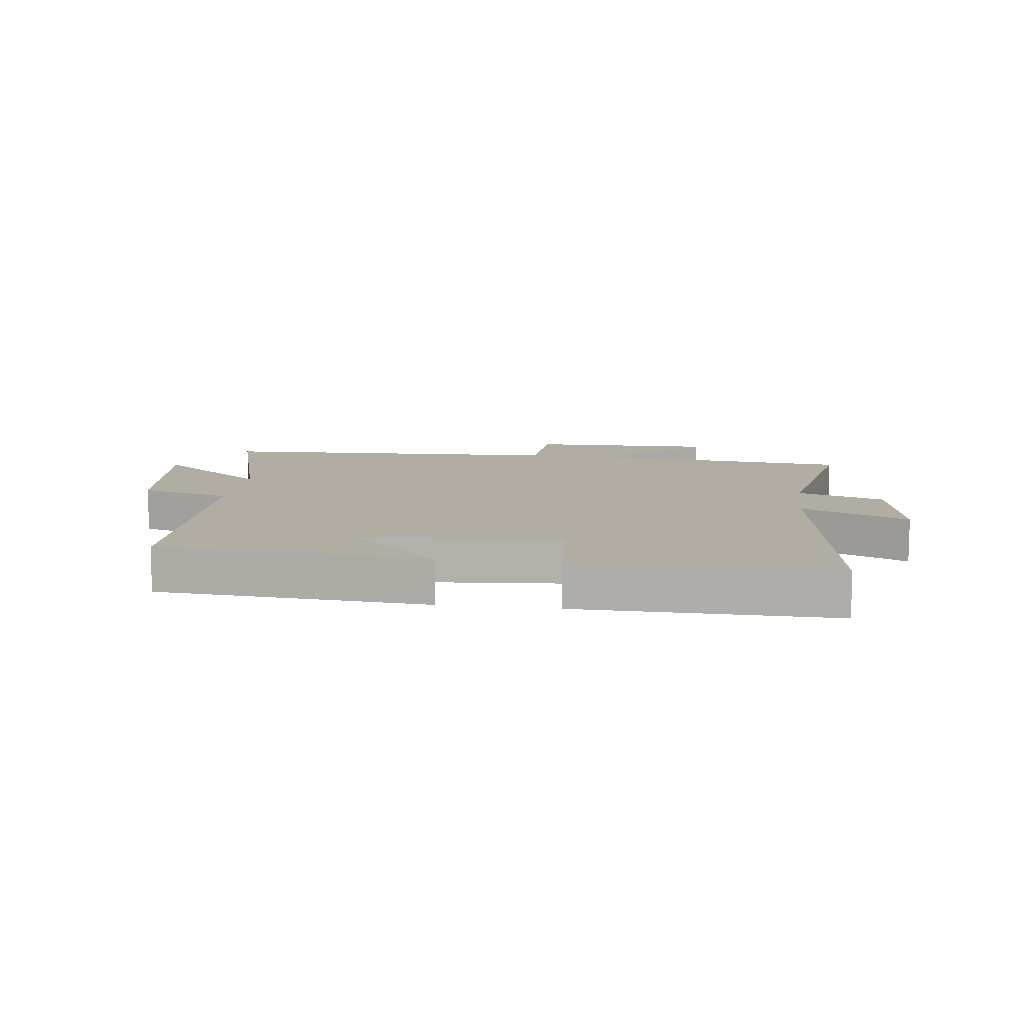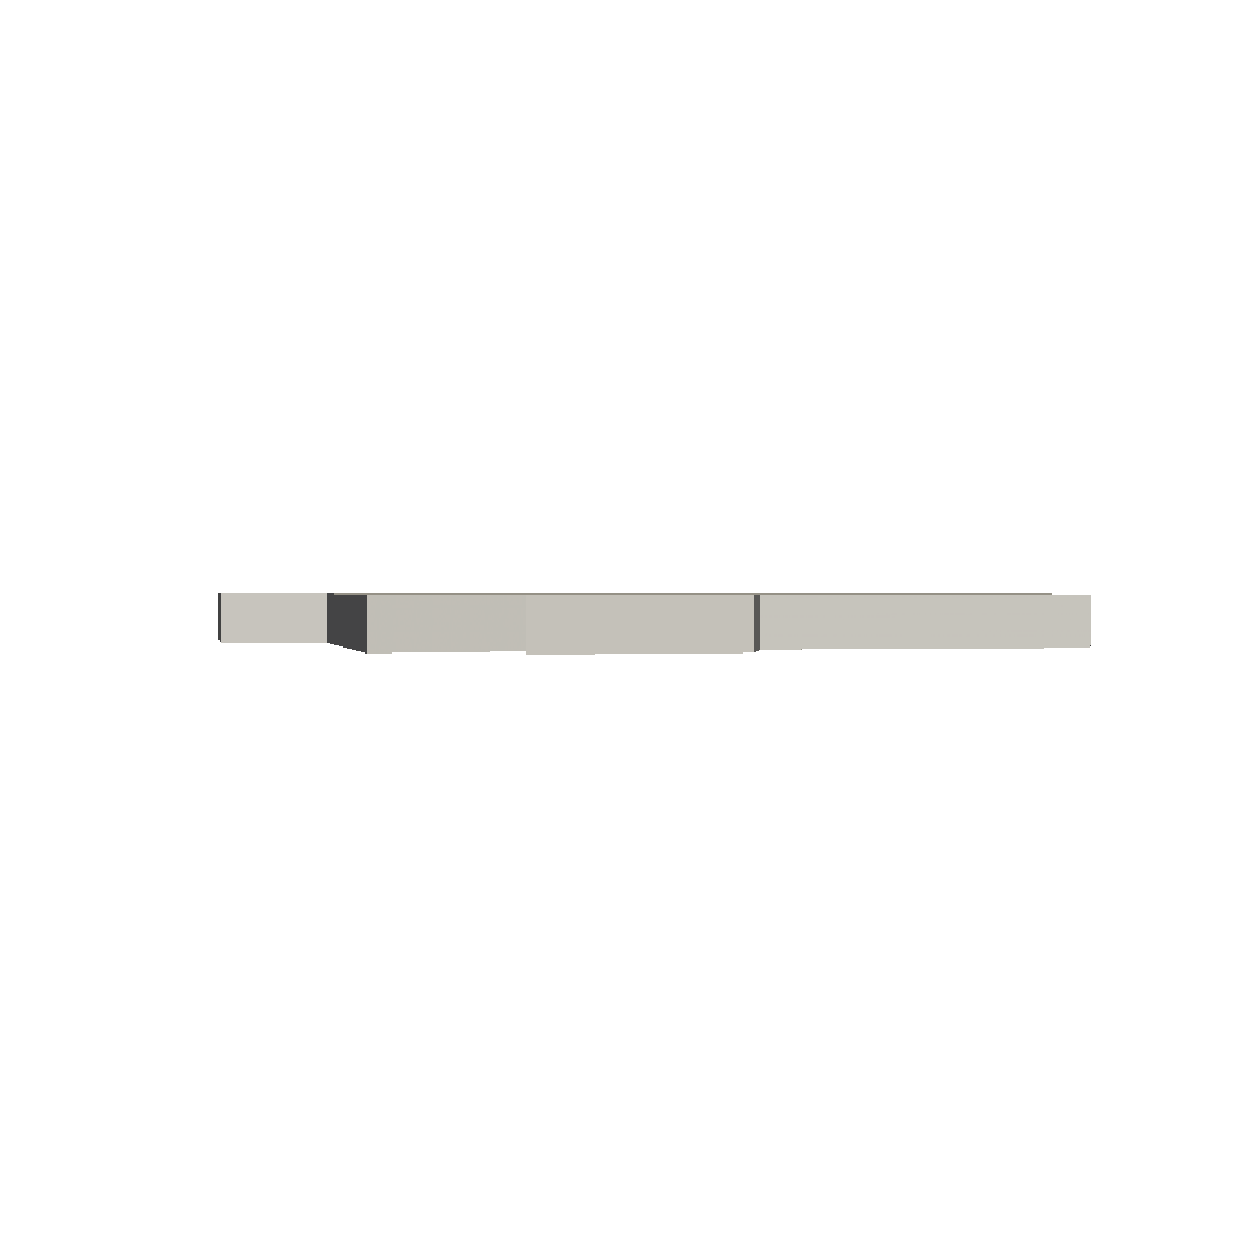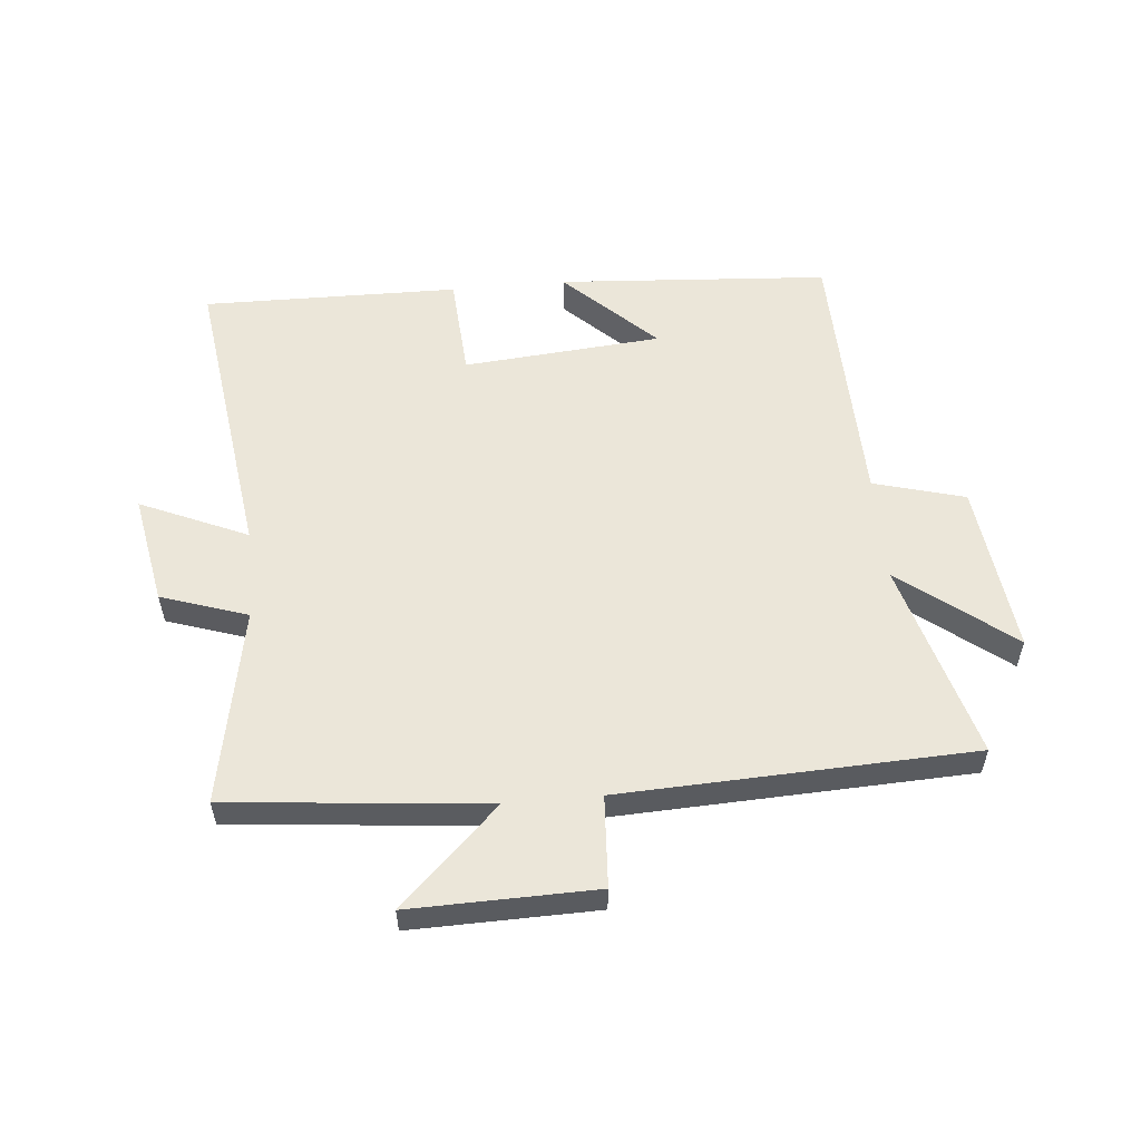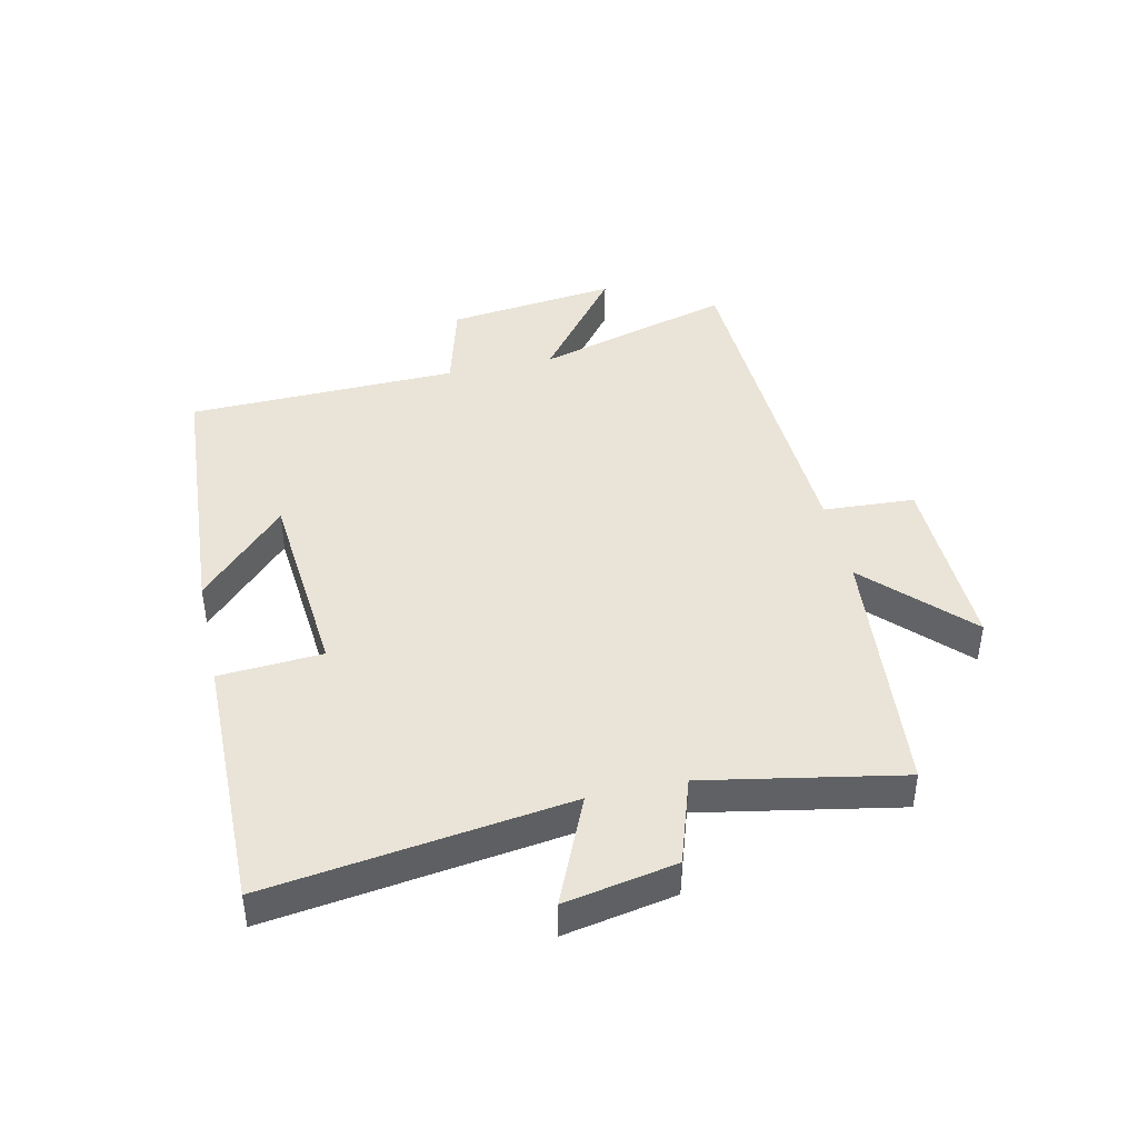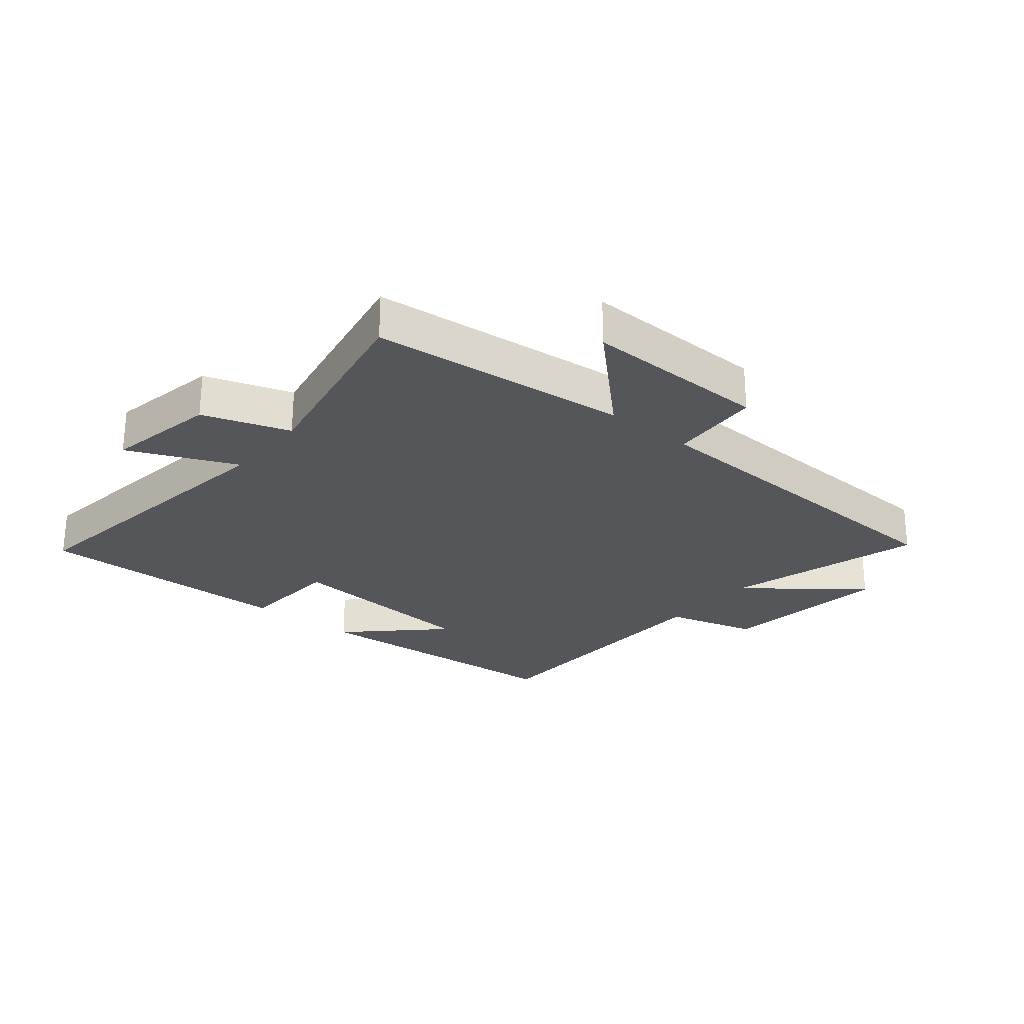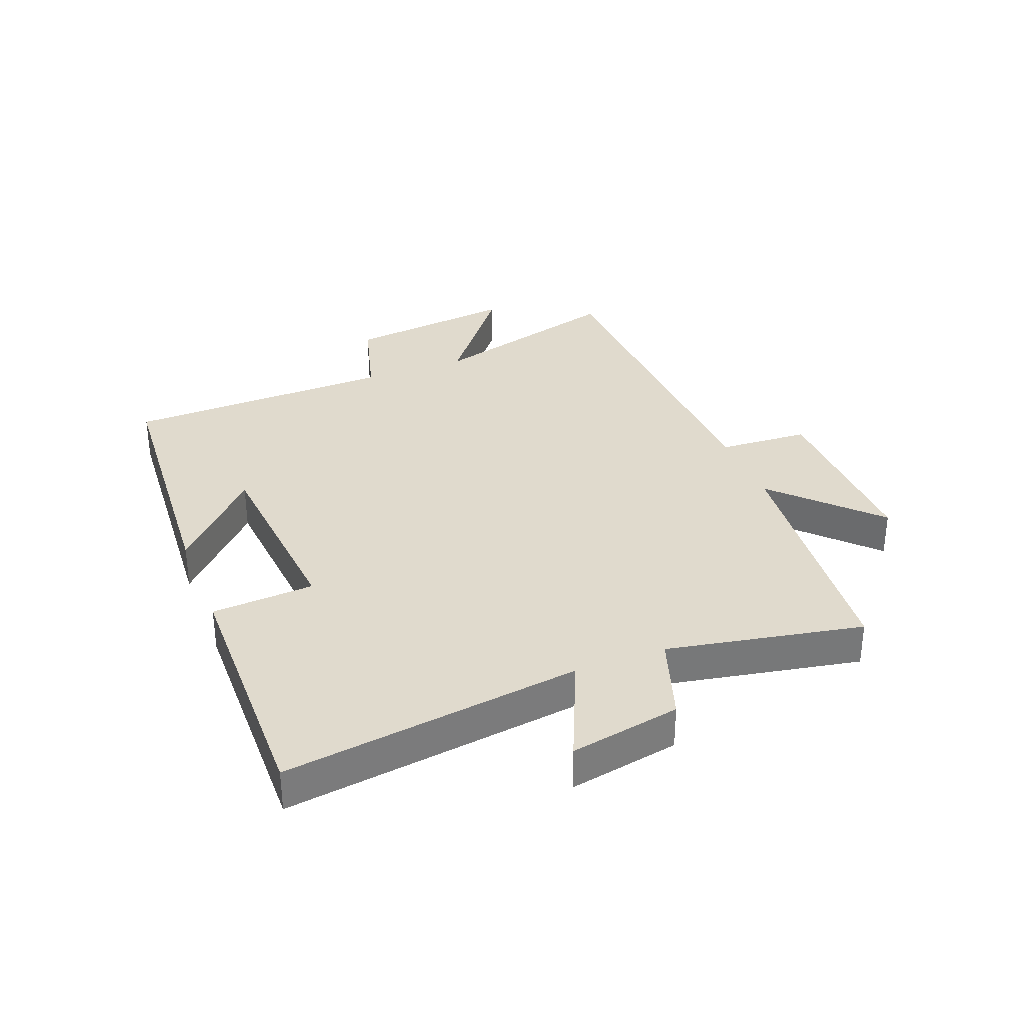
<metadata>
{"format":"obj","ext":"obj","renderer":"f3d","projection":"perspective","resolution":1024,"background":"white","views":[{"elev":10.6,"azim":7.5,"up":"+Y"},{"elev":0.7,"azim":-99.3,"up":"+Y"},{"elev":56.0,"azim":174.8,"up":"+Y"},{"elev":43.0,"azim":77.4,"up":"+Y"},{"elev":-26.0,"azim":140.7,"up":"+Y"},{"elev":33.1,"azim":68.8,"up":"+Y"}]}
</metadata>
<code>
v -0.489 0.07 0.47
v -0.044 0.07 0.5
v -0.191 0.07 0.359
v 0.135 0.07 0.331
v 0.146 0.07 0.5
v 0.567 0.07 0.505
v 0.5 0.07 0.015
v 0.676 0.07 0.092
v 0.642 0.07 -0.09
v 0.5 0.07 -0.137
v 0.561 0.07 -0.459
v 0.137 0.07 -0.5
v 0.298 0.07 -0.656
v -0.006 0.07 -0.65
v -0.015 0.07 -0.5
v -0.592 0.07 -0.476
v -0.5 0.07 -0.152
v -0.684 0.07 -0.295
v -0.65 0.07 -0.015
v -0.5 0.07 0.026
v -0.489 0 0.47
v -0.044 0 0.5
v -0.191 0 0.359
v 0.135 0 0.331
v 0.146 0 0.5
v 0.567 0 0.505
v 0.5 0 0.015
v 0.676 0 0.092
v 0.642 0 -0.09
v 0.5 0 -0.137
v 0.561 0 -0.459
v 0.137 0 -0.5
v 0.298 0 -0.656
v -0.006 0 -0.65
v -0.015 0 -0.5
v -0.592 0 -0.476
v -0.5 0 -0.152
v -0.684 0 -0.295
v -0.65 0 -0.015
v -0.5 0 0.026
f 17 18 19 20
f 17 20 1
f 15 16 17
f 15 17 1
f 12 13 14 15
f 10 11 12 15
f 10 15 1
f 7 8 9 10
f 7 10 1
f 4 5 6 7
f 3 4 7
f 3 7 1
f 1 2 3
f 40 39 38 37
f 21 40 37
f 37 36 35
f 21 37 35
f 35 34 33 32
f 35 32 31 30
f 21 35 30
f 30 29 28 27
f 21 30 27
f 27 26 25 24
f 27 24 23
f 21 27 23
f 23 22 21
f 1 21 22 2
f 2 22 23 3
f 3 23 24 4
f 4 24 25 5
f 5 25 26 6
f 6 26 27 7
f 7 27 28 8
f 8 28 29 9
f 9 29 30 10
f 10 30 31 11
f 11 31 32 12
f 12 32 33 13
f 13 33 34 14
f 14 34 35 15
f 15 35 36 16
f 16 36 37 17
f 17 37 38 18
f 18 38 39 19
f 19 39 40 20
f 20 40 21 1

</code>
